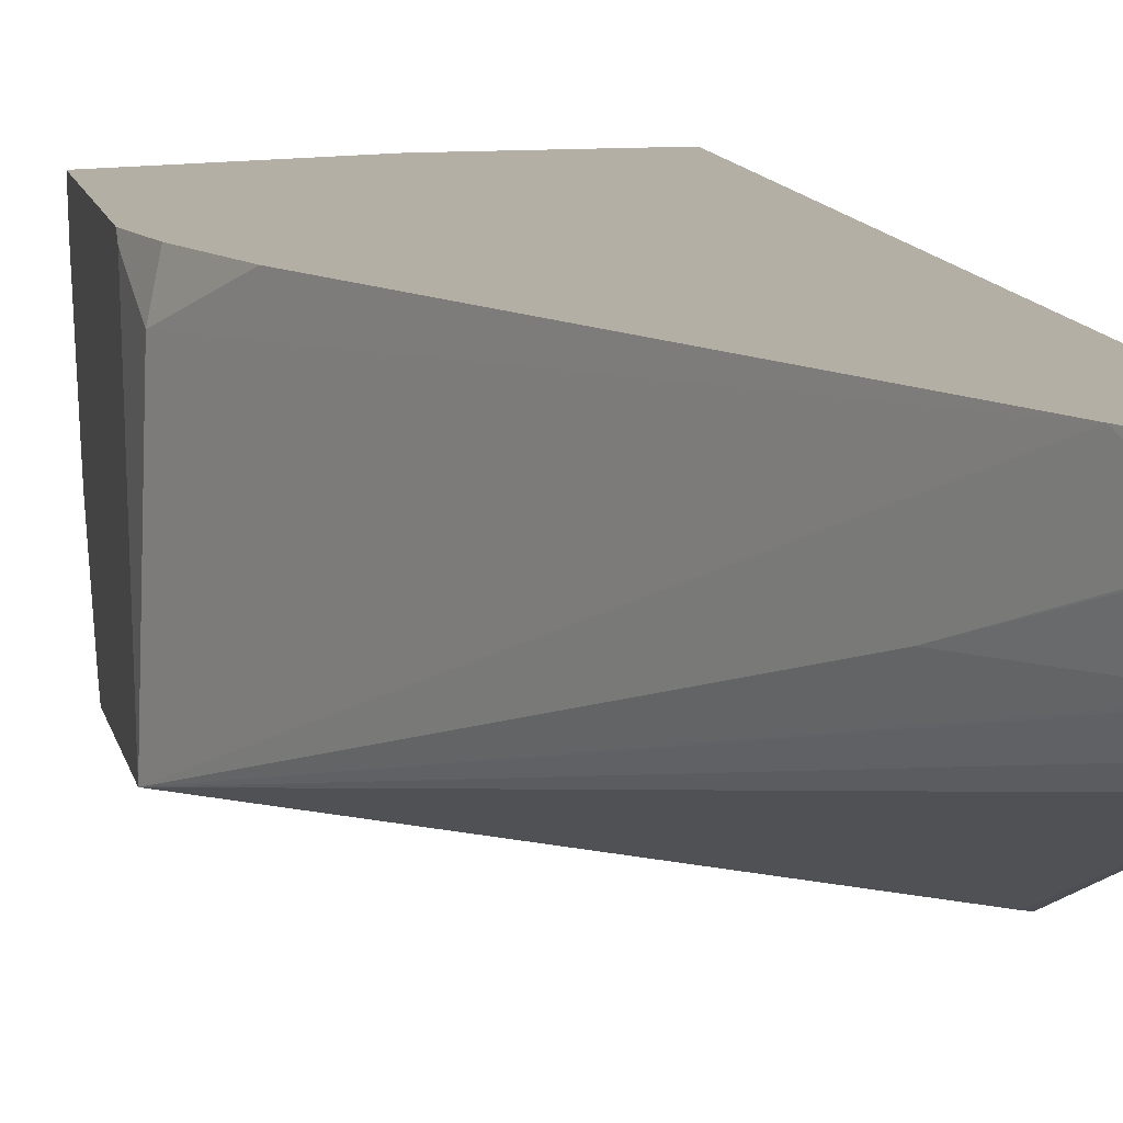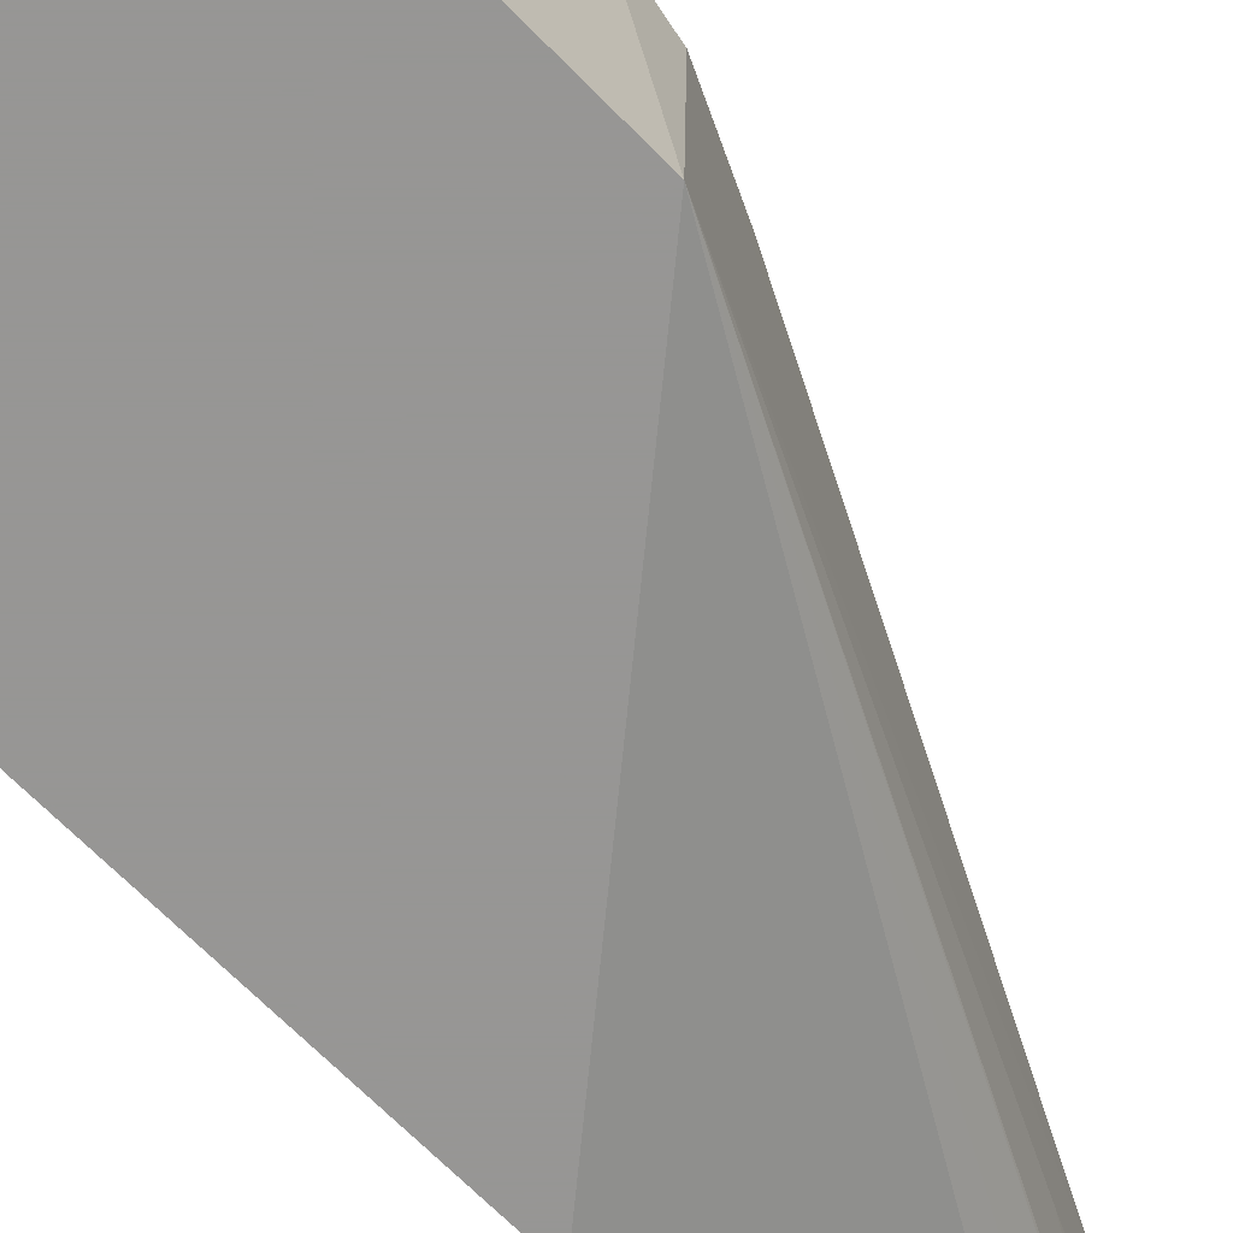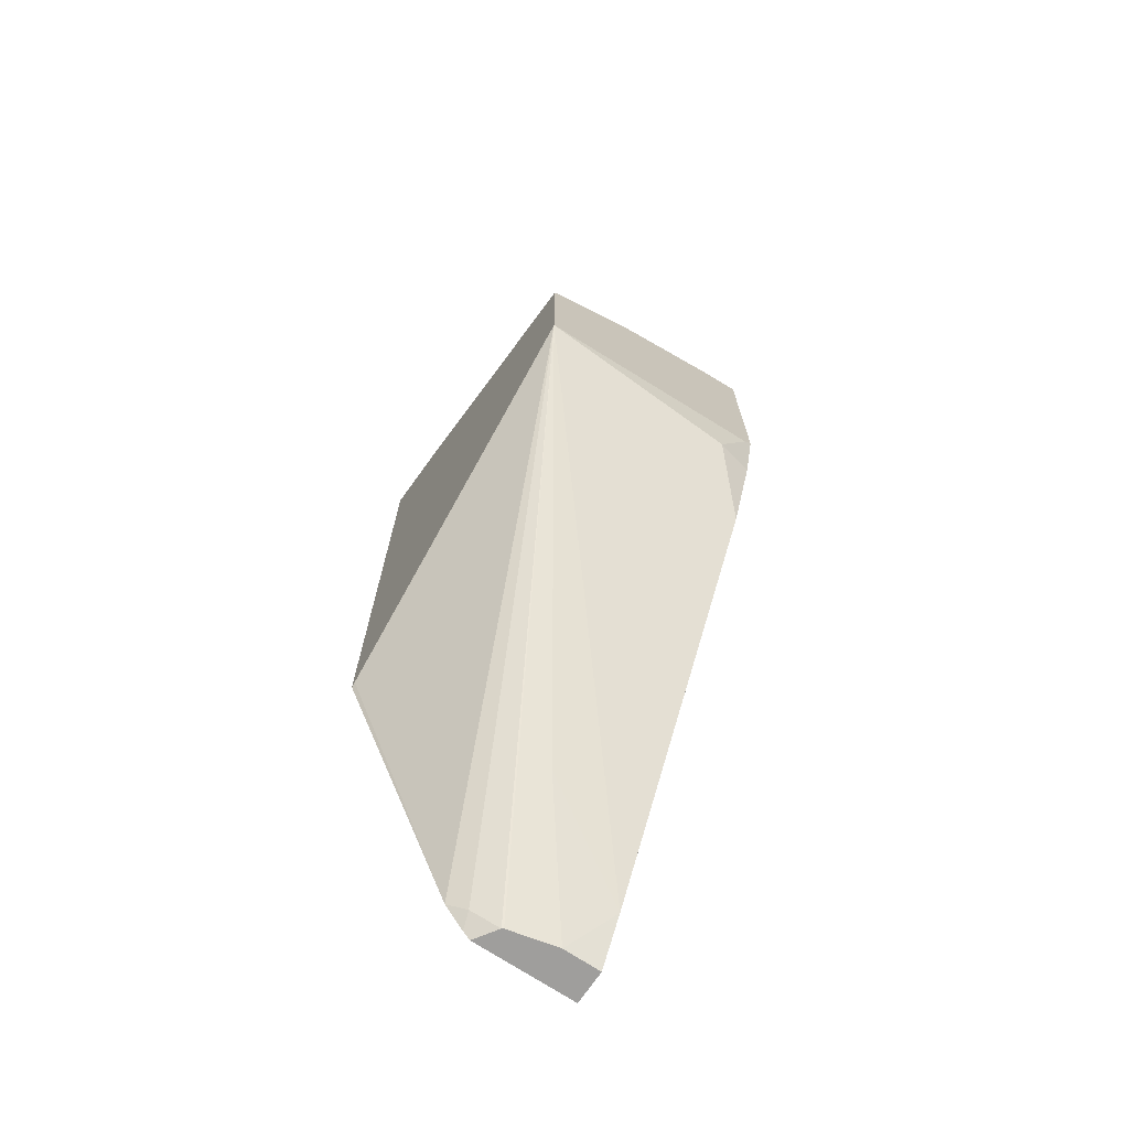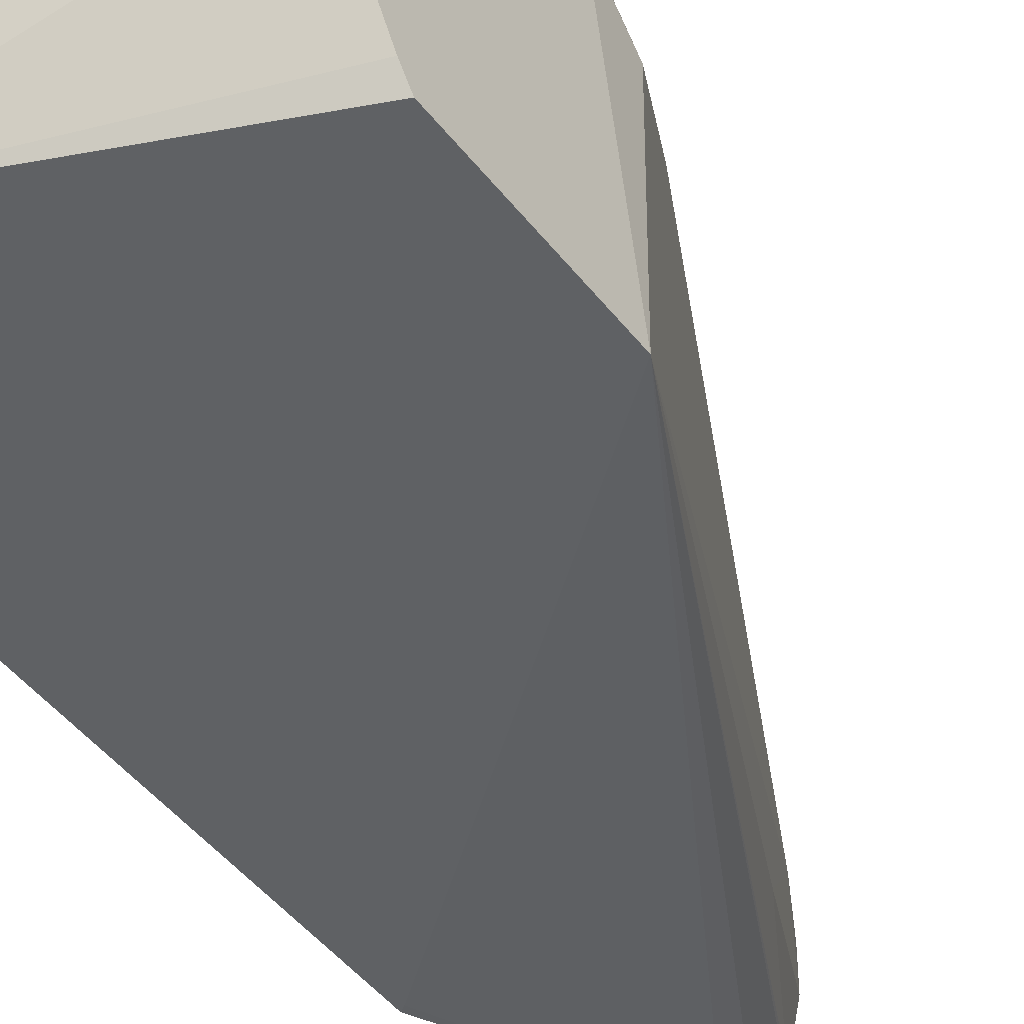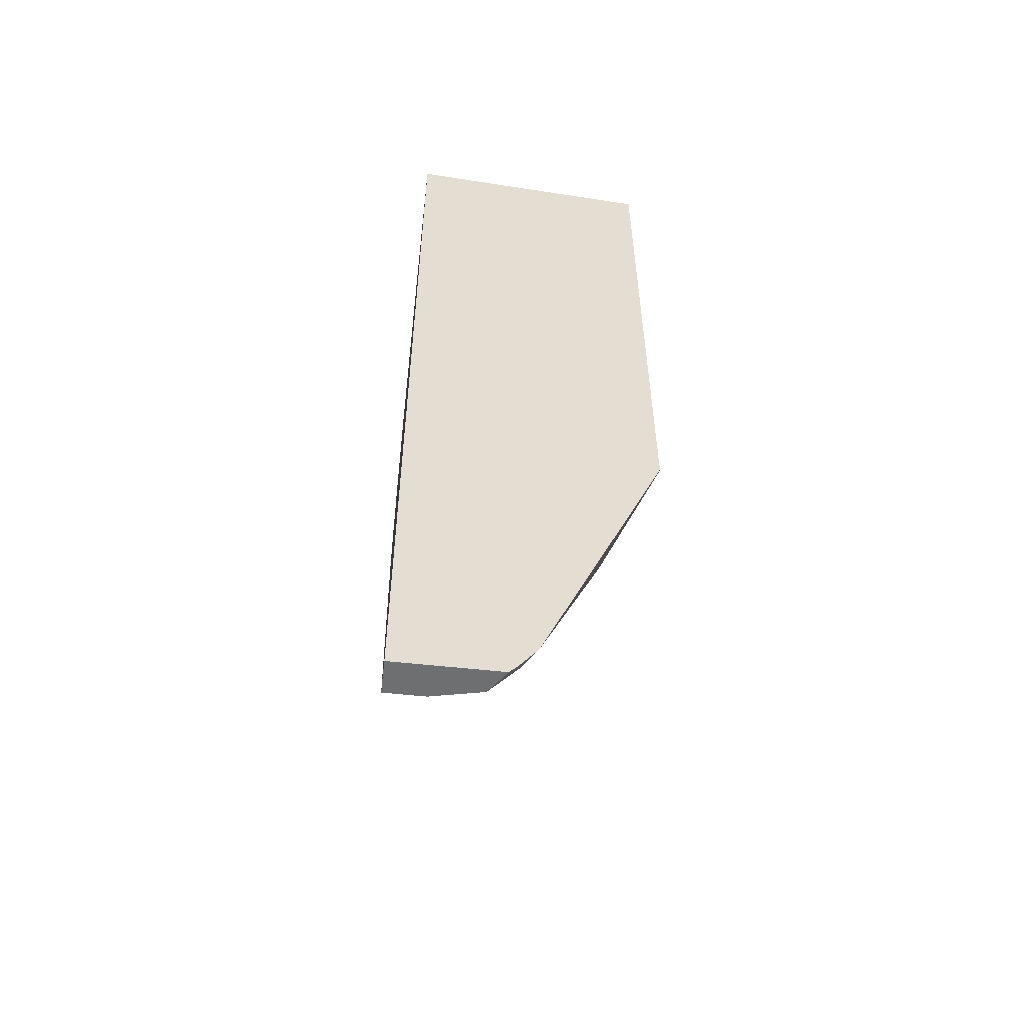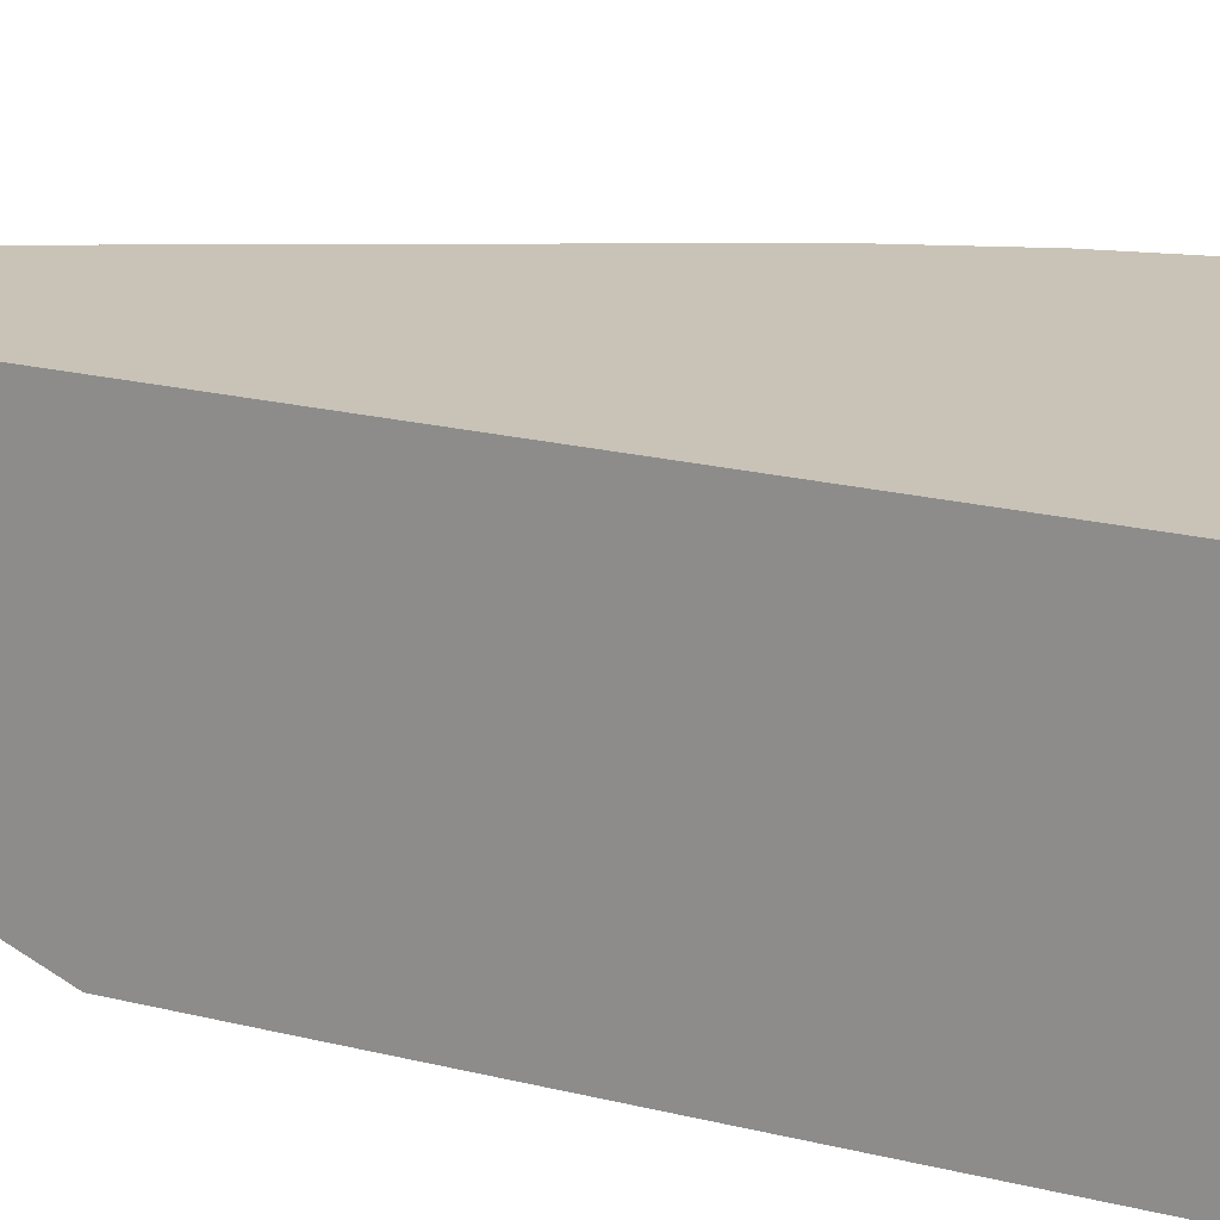
<metadata>
{"format":"obj","ext":"obj","renderer":"f3d","projection":"perspective","resolution":1024,"background":"white","views":[{"elev":11.3,"azim":168.5,"up":"+Y"},{"elev":-67.8,"azim":44.4,"up":"+Y"},{"elev":-70.9,"azim":56.3,"up":"+Z"},{"elev":-46.2,"azim":35.4,"up":"+Y"},{"elev":-54.6,"azim":-96.7,"up":"+Z"},{"elev":19.4,"azim":-64.2,"up":"+Y"}]}
</metadata>
<code>
v -0.1969 -0.06228 0.3011
v -0.1969 -0.1807 0.2894
v -0.1809 -0.1005 0.3016
v -0.1809 -0.06228 0.3016
v -0.1969 -0.06228 -0.1402
v -0.158 -0.1807 0.2764
v -0.0754 -0.1307 0.2714
v -0.07791 -0.1206 0.2764
v -0.1407 -0.1005 0.3016
v -0.1969 -0.1807 0.01246
v -0.1226 -0.06228 0.3016
v -0.1807 -0.06228 -0.1402
v -0.1969 -0.1109 -0.1402
v -0.03743 -0.1807 0.2242
v -0.03743 -0.1739 0.2297
v -0.03743 -0.1351 0.2549
v -0.03743 -0.1262 0.2585
v -0.03743 -0.08035 0.2764
v -0.03743 -0.08012 0.2765
v -0.1204 -0.06228 0.3011
v -0.03743 -0.06228 0.2809
v -0.1969 -0.123 -0.1247
v -0.1948 -0.1807 0.01388
v -0.1807 -0.08015 -0.1402
v -0.1672 -0.06228 -0.1152
v -0.1969 -0.1141 -0.1366
v -0.1874 -0.1045 -0.1402
v -0.191 -0.1156 -0.1307
v -0.03743 -0.1807 0.146
v -0.03743 -0.06228 0.17
v -0.1808 -0.08091 -0.1402
v -0.1474 -0.1072 -0.07368
v -0.06032 -0.06228 0.1005
v -0.04022 -0.08043 0.1407
v -0.1862 -0.1037 -0.1402
v -0.03743 -0.06588 0.1664
v -0.1857 -0.1029 -0.1402
v -0.04357 -0.06367 0.144
v -0.04425 -0.06228 0.1427
v -0.05933 -0.06228 0.1025
f 14 36 30
f 14 17 16
f 14 18 17
f 14 19 18
f 14 21 19
f 14 30 21
f 14 16 15
f 14 29 36
f 9 19 21
f 13 27 28
f 12 25 24
f 10 22 23
f 9 21 20
f 9 20 11
f 8 19 9
f 22 26 28
f 13 28 26
f 22 28 29
f 33 40 34
f 24 25 32
f 8 18 19
f 34 40 39
f 34 38 36
f 34 39 38
f 31 32 37
f 30 38 39
f 30 36 38
f 22 29 23
f 29 37 32
f 29 34 36
f 28 35 29
f 27 35 28
f 25 34 29
f 25 33 34
f 25 29 32
f 24 32 31
f 29 35 37
f 8 17 18
f 6 14 15
f 7 16 17
f 1 22 10
f 1 26 22
f 1 13 26
f 1 5 13
f 1 12 5
f 1 25 12
f 1 33 25
f 1 10 2
f 1 40 33
f 1 30 39
f 1 21 30
f 1 11 20
f 1 4 11
f 1 3 4
f 1 2 3
f 7 17 8
f 1 39 40
f 2 6 7
f 1 20 21
f 2 8 9
f 6 16 7
f 2 7 8
f 6 15 16
f 5 35 27
f 5 37 35
f 5 31 37
f 5 24 31
f 5 27 13
f 3 11 4
f 3 9 11
f 2 14 6
f 2 29 14
f 2 9 3
f 2 23 29
f 5 12 24
f 2 10 23

</code>
